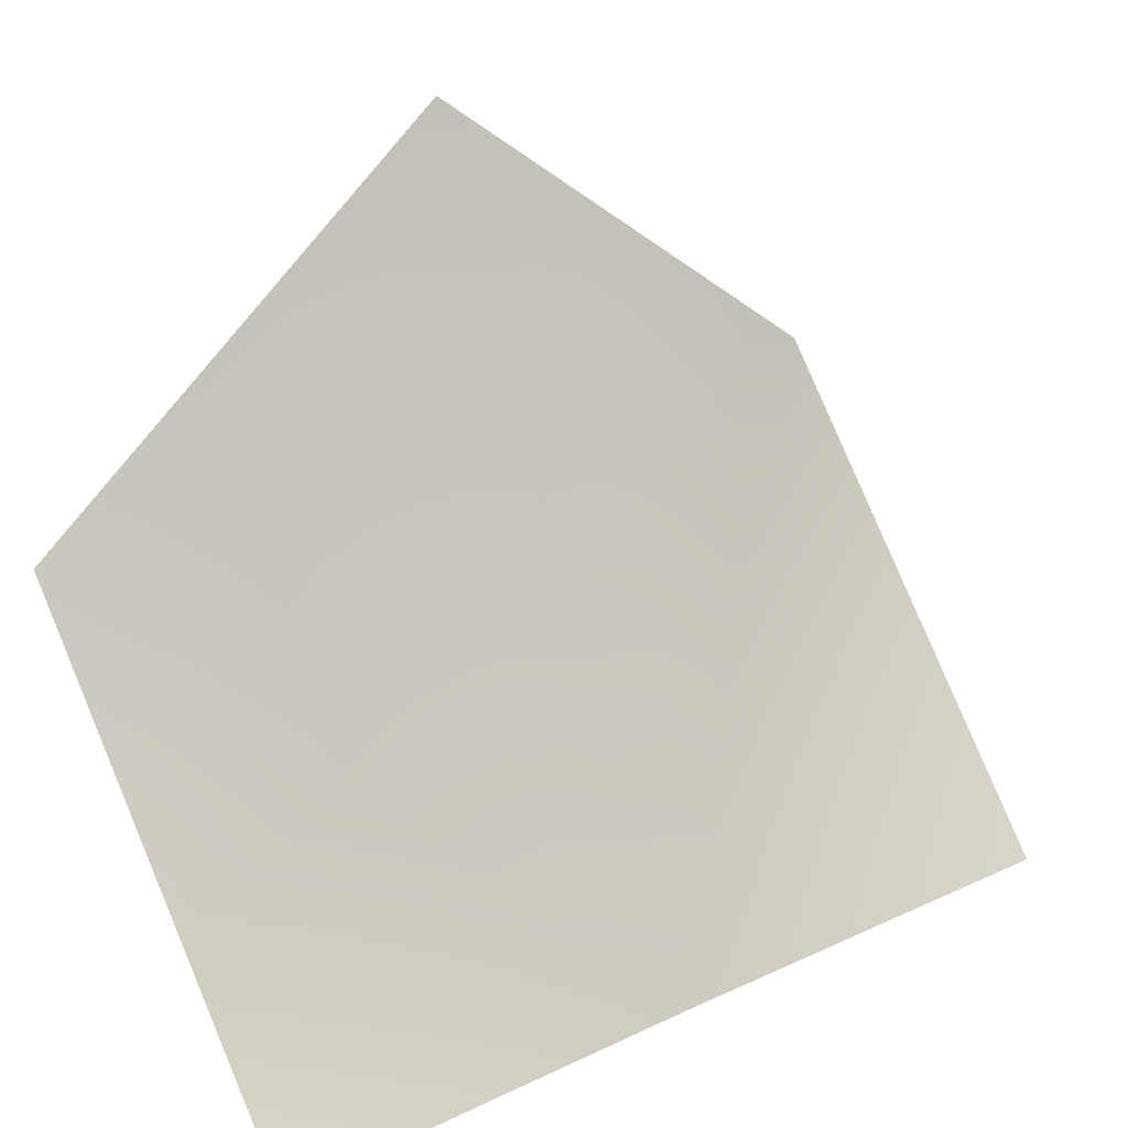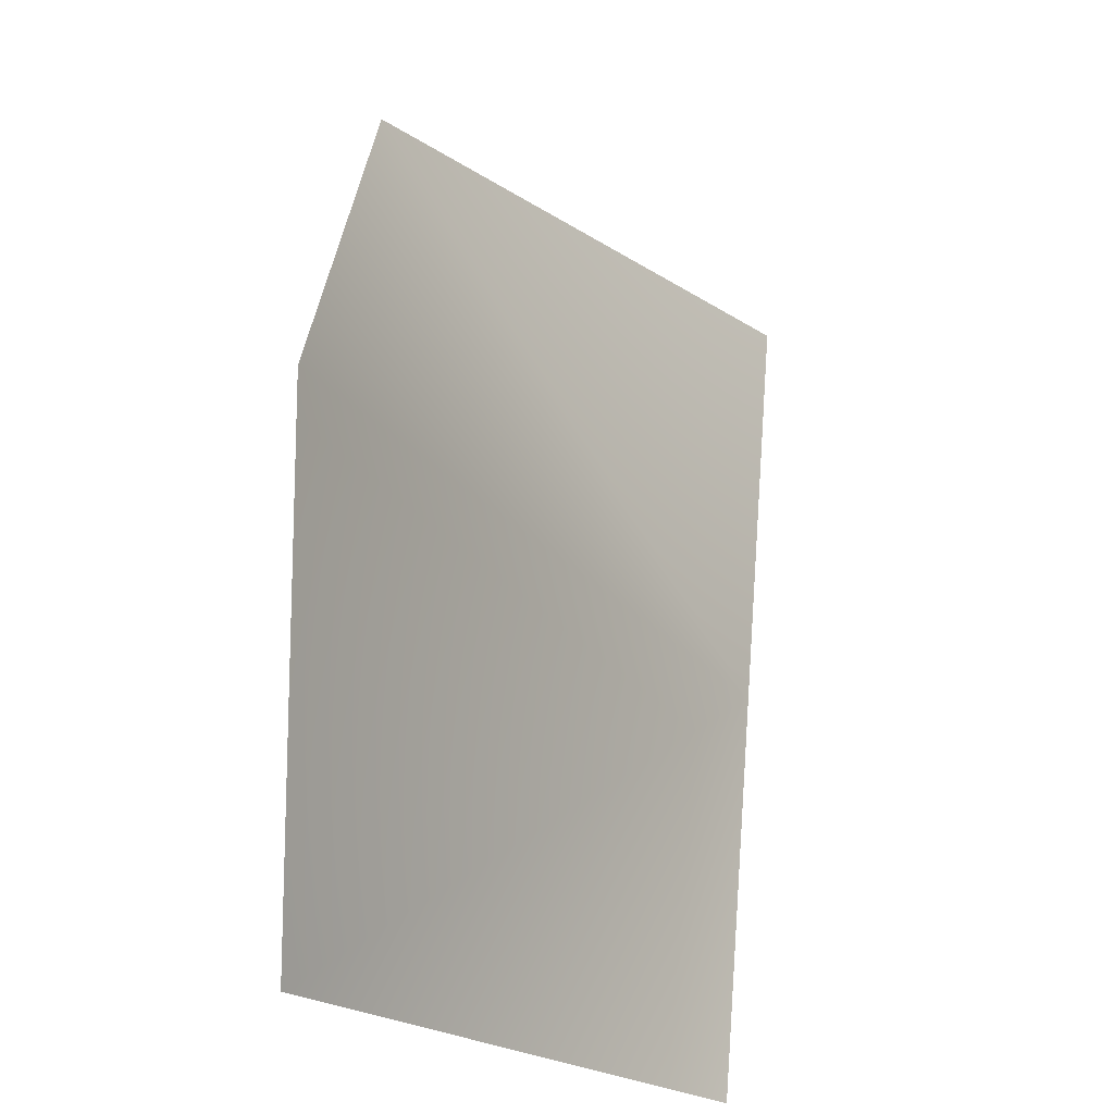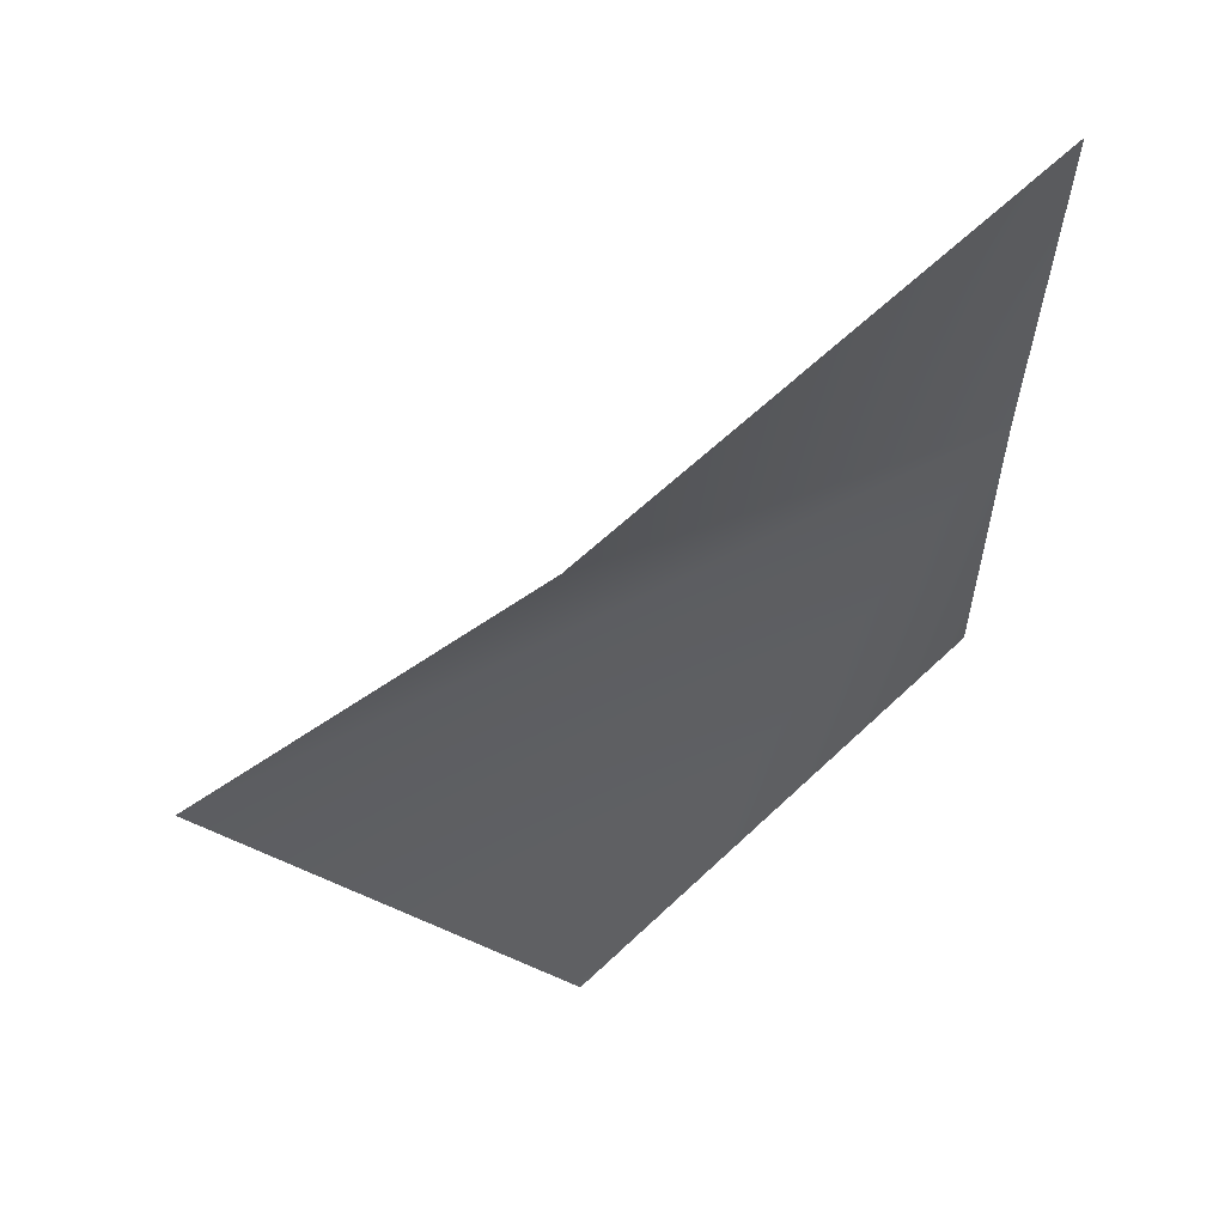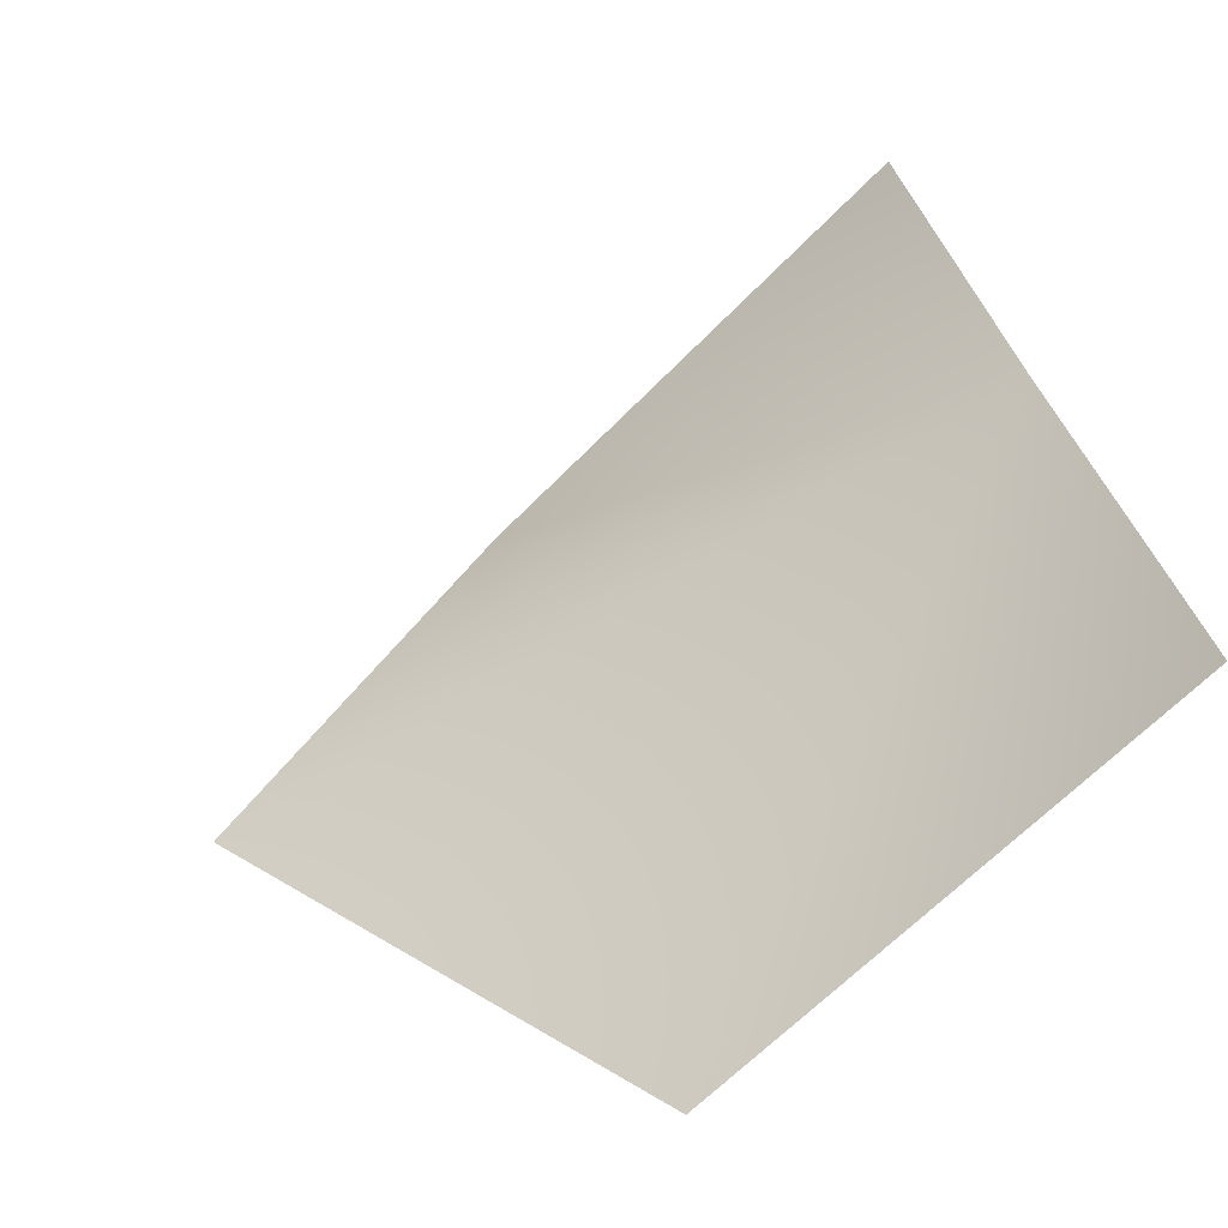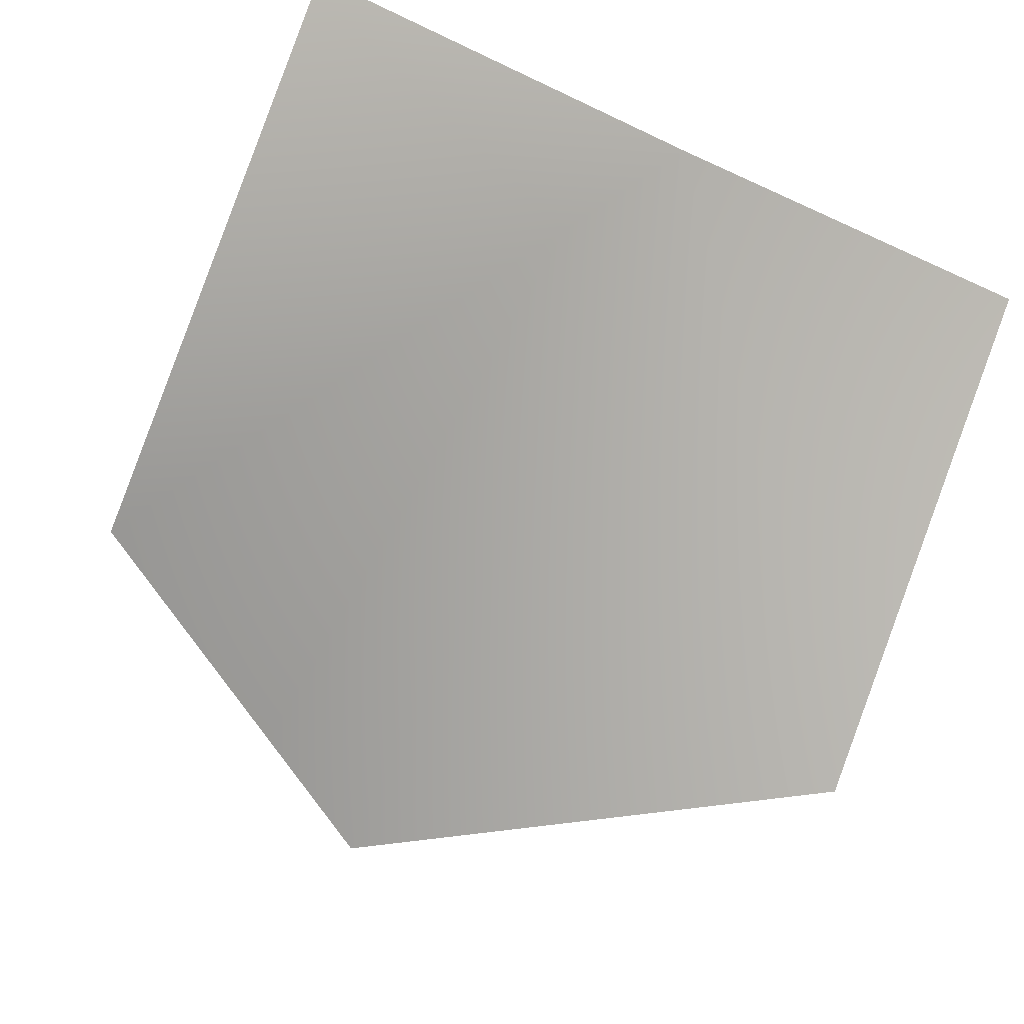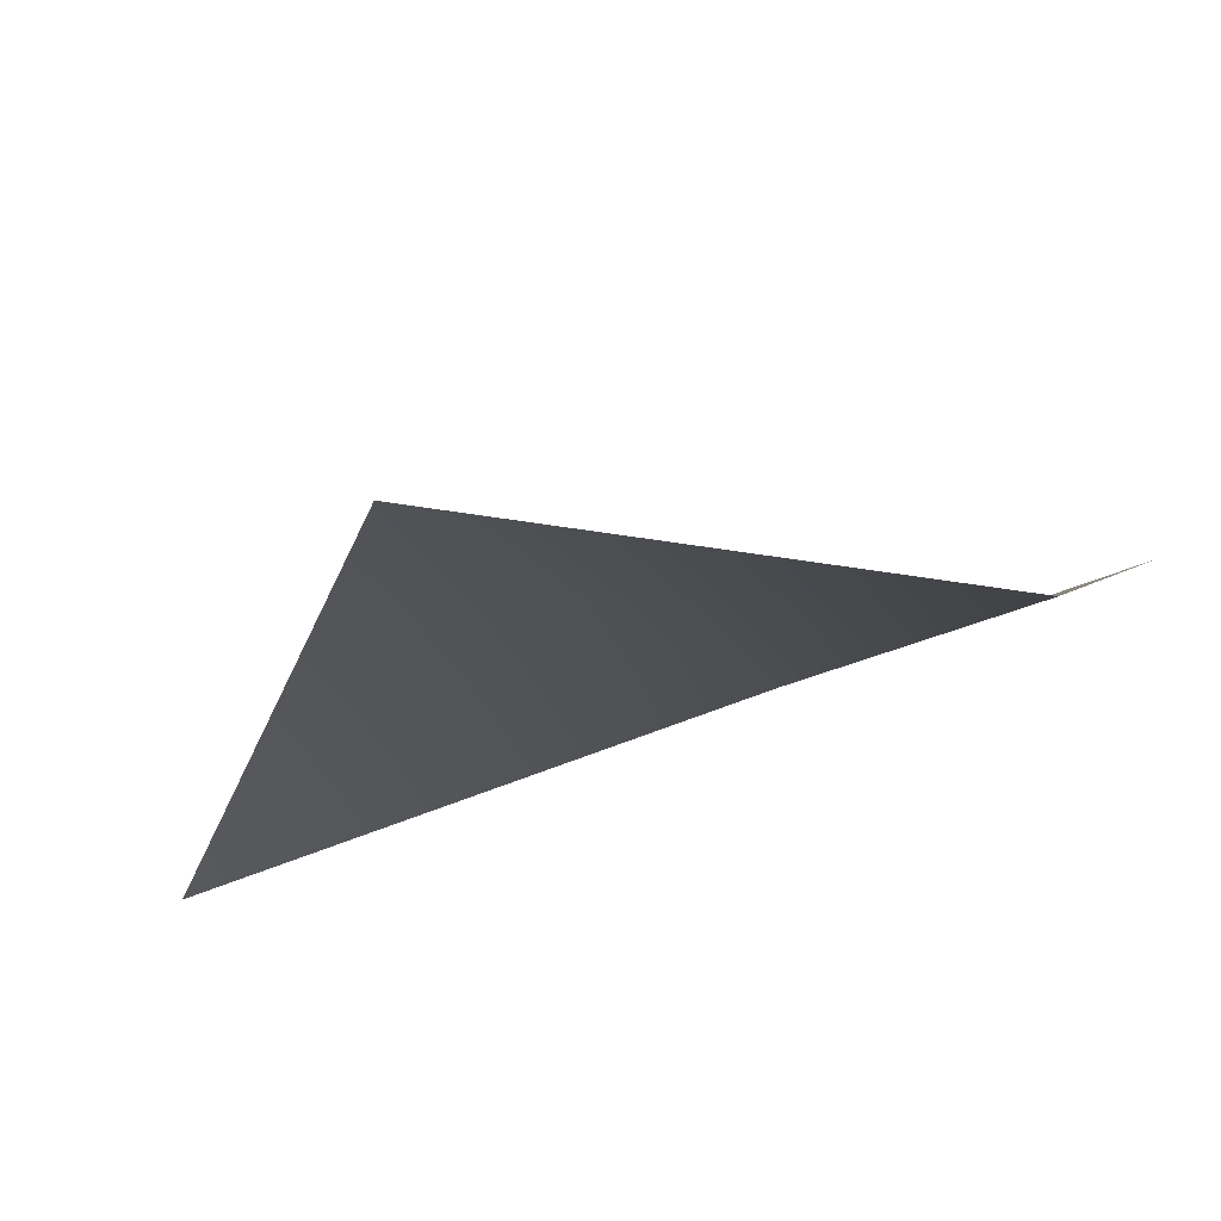
<metadata>
{"format":"obj","ext":"obj","renderer":"f3d","projection":"perspective","resolution":1024,"background":"white","views":[{"elev":30.2,"azim":146.0,"up":"+Z"},{"elev":69.4,"azim":94.4,"up":"+Z"},{"elev":-29.0,"azim":90.3,"up":"+Y"},{"elev":37.0,"azim":77.2,"up":"+Y"},{"elev":-45.6,"azim":151.5,"up":"+Y"},{"elev":-43.3,"azim":28.2,"up":"+Y"}]}
</metadata>
<code>
o Cube_Cube.001_Cube_Cube.000_Cube_Cube.001_Cube_Cube.000
v -45.72 43 201.9
v -0.7196 43 202.3
v 44.28 43 201.9
v 44.28 0.03126 246.3
v -45.72 0.03126 246.3
v -0.7196 0.03126 283.3
f 6 4 2
f 2 1 5
f 5 6 2
f 4 3 2

</code>
